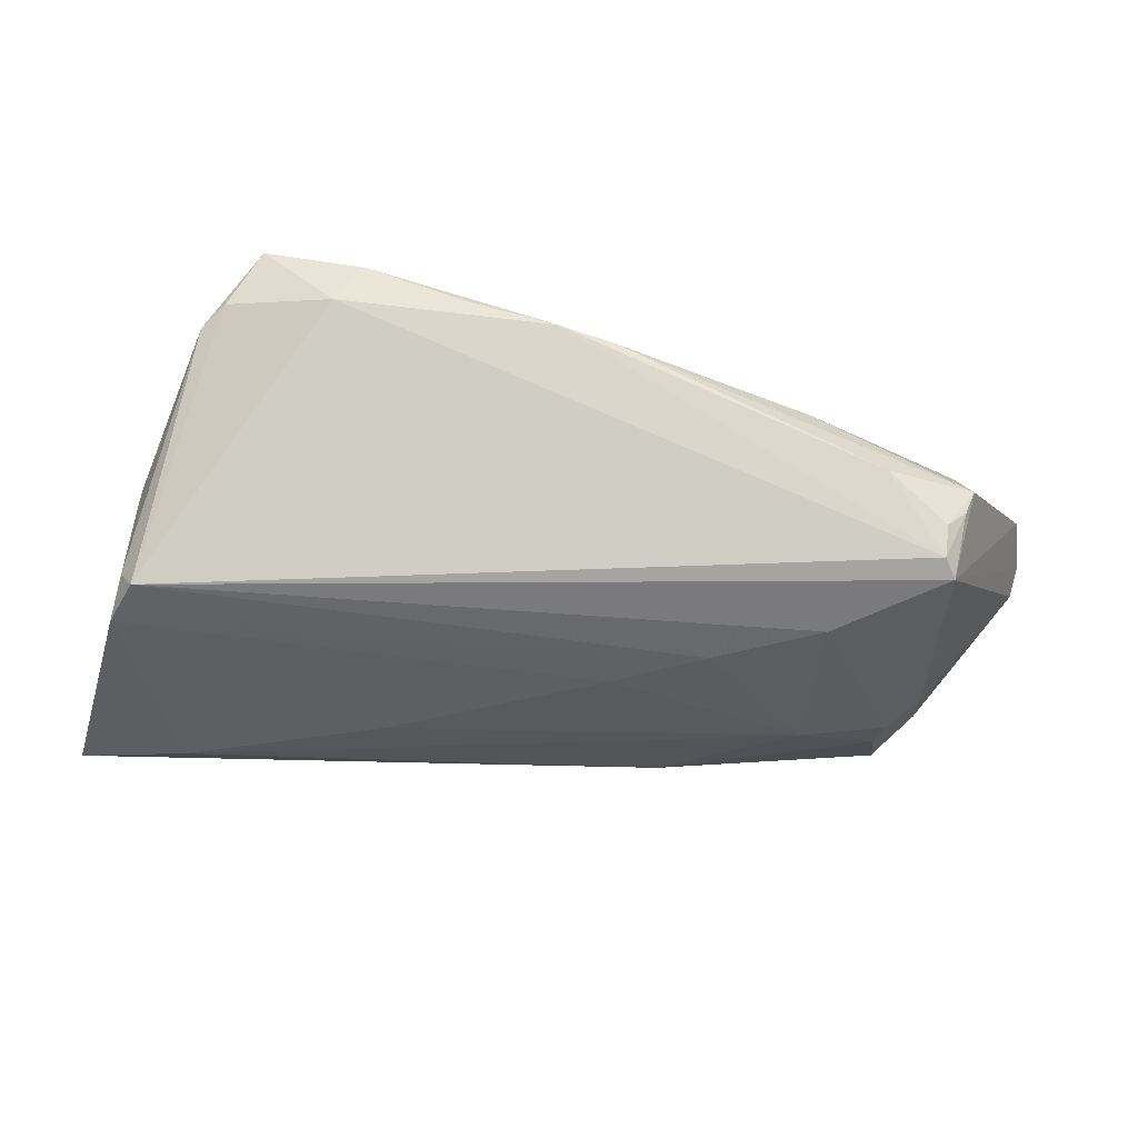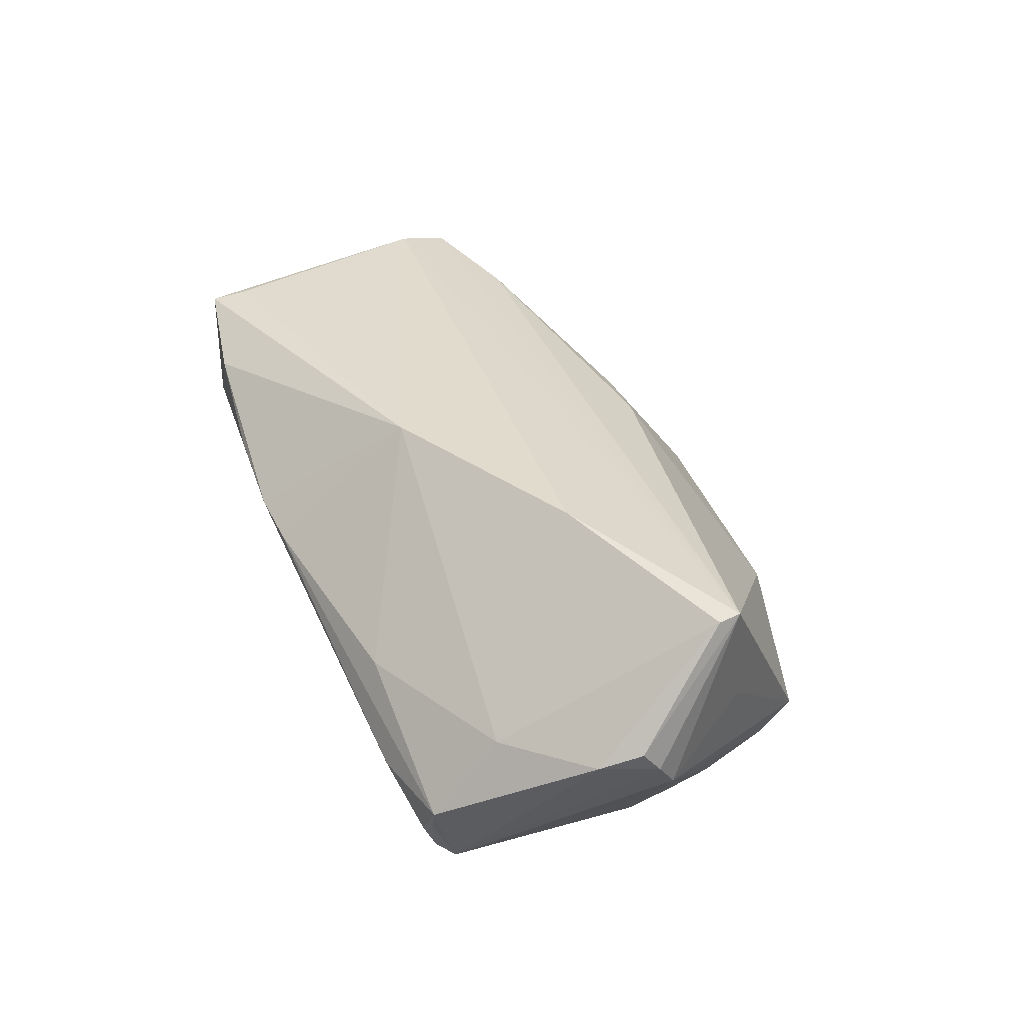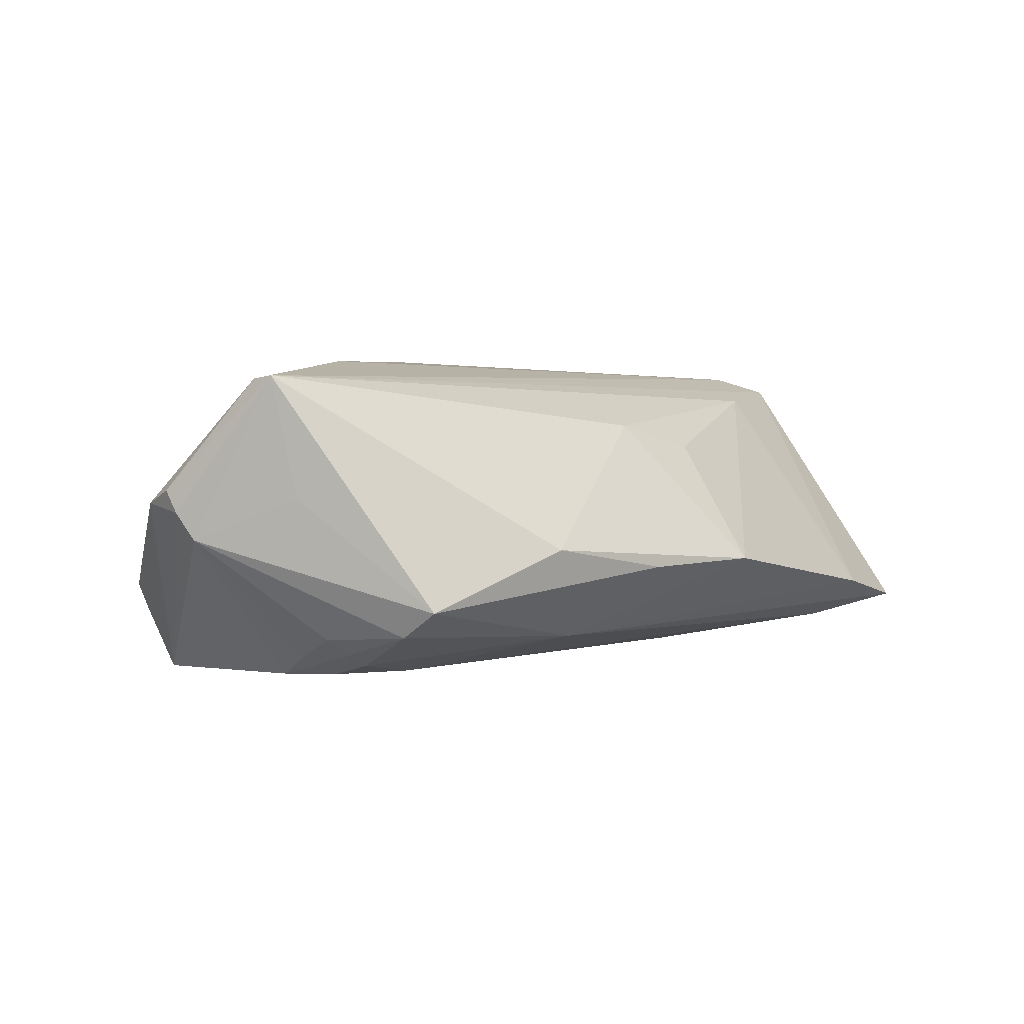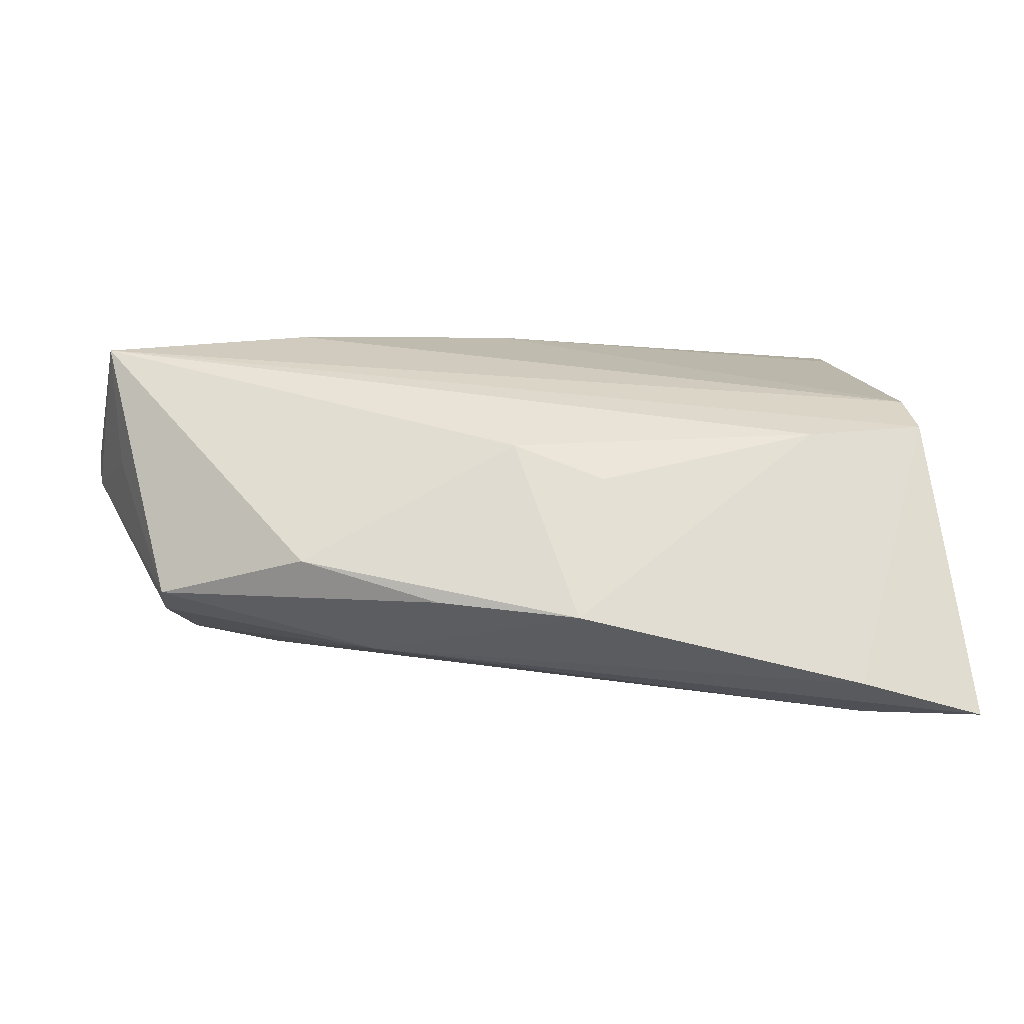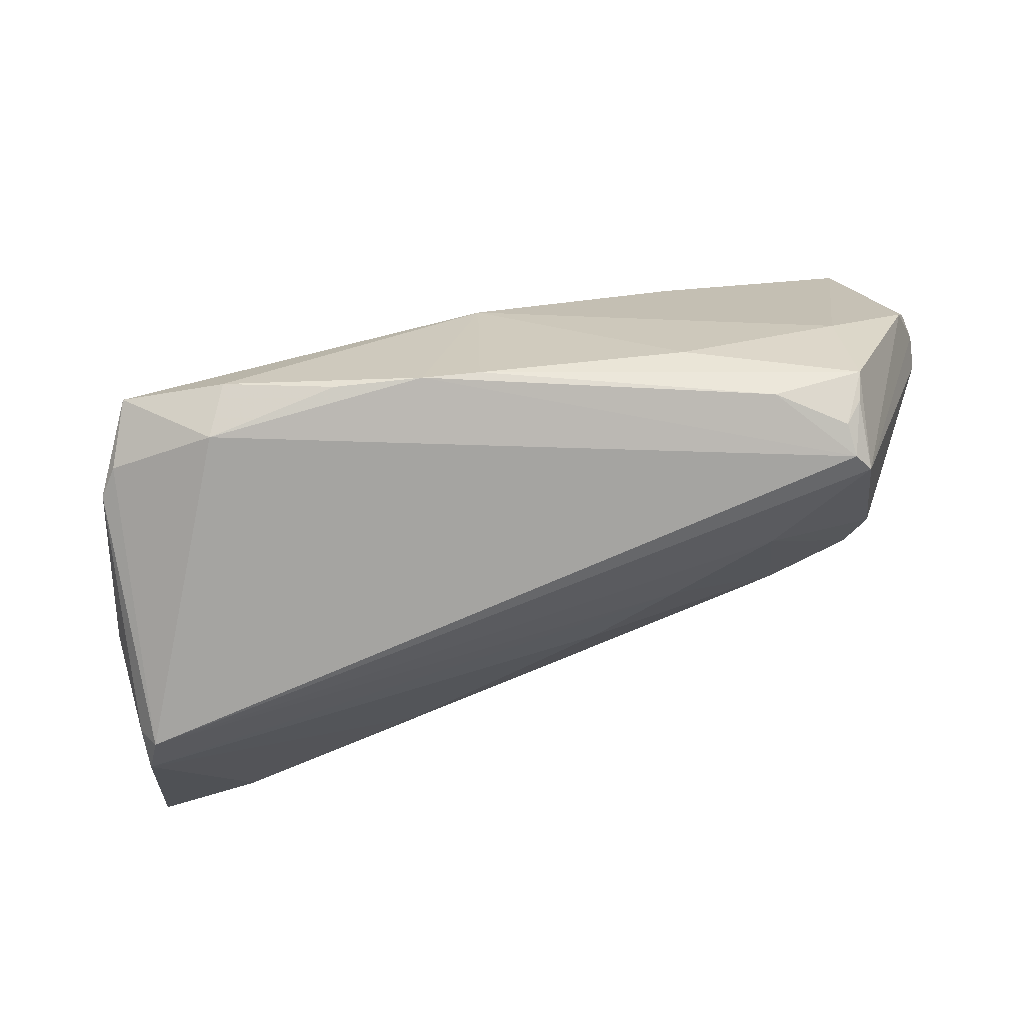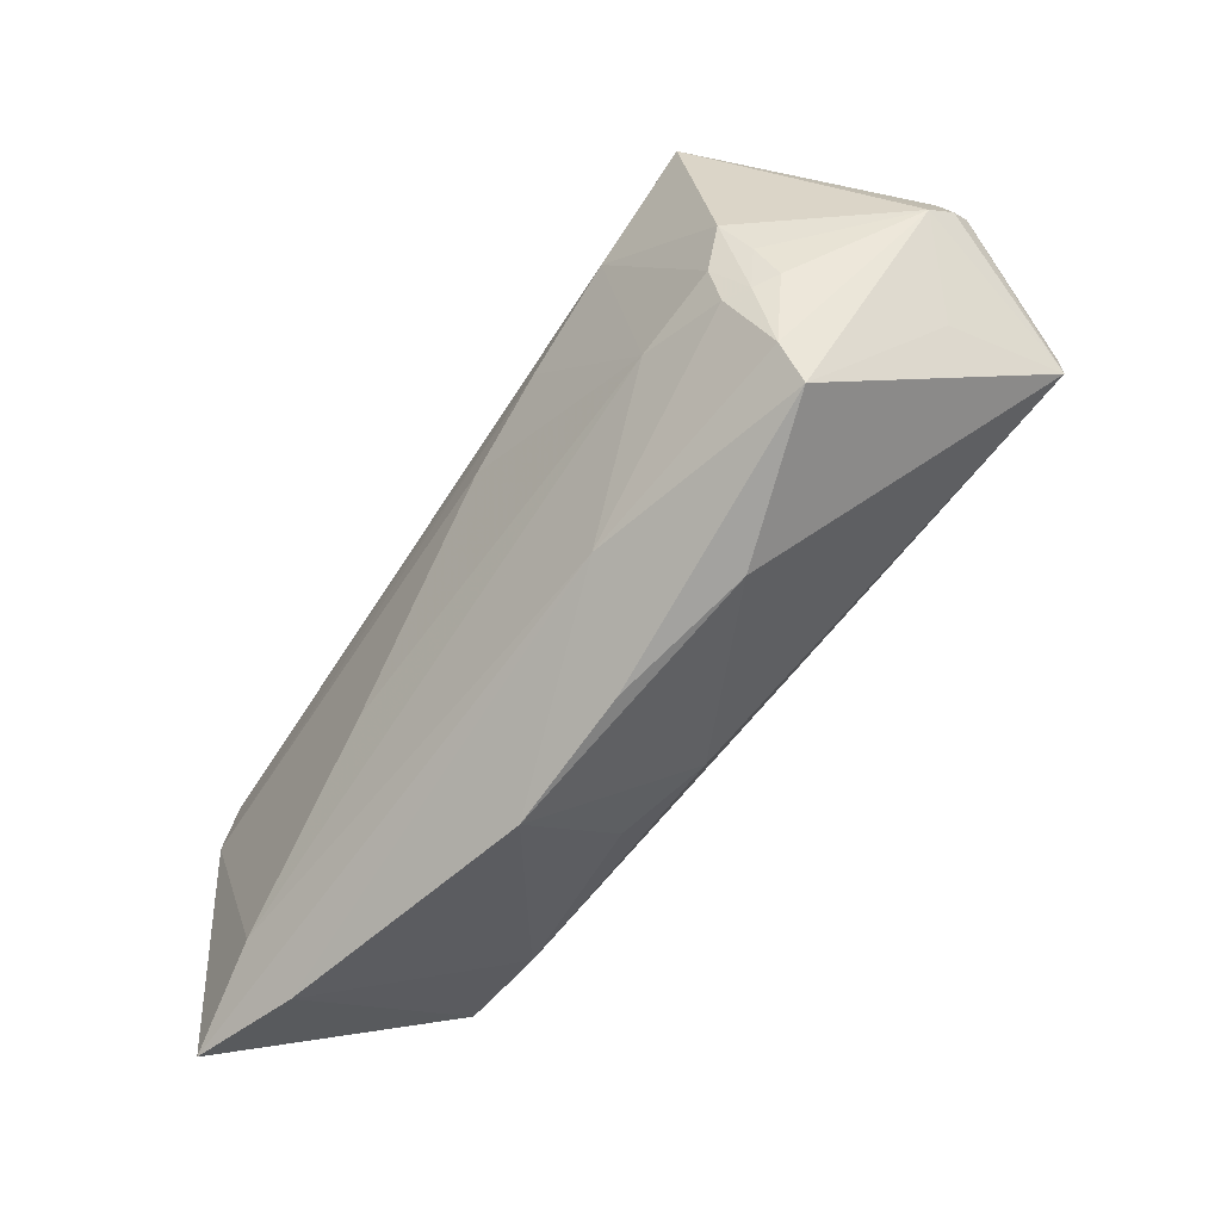
<metadata>
{"format":"obj","ext":"obj","renderer":"f3d","projection":"perspective","resolution":1024,"background":"white","views":[{"elev":-42.8,"azim":167.3,"up":"+Z"},{"elev":36.0,"azim":-117.3,"up":"+Z"},{"elev":4.2,"azim":-56.1,"up":"+Z"},{"elev":-77.8,"azim":-2.9,"up":"+Y"},{"elev":68.2,"azim":161.3,"up":"+Y"},{"elev":-54.1,"azim":-126.1,"up":"+Y"}]}
</metadata>
<code>
v -0.04202 0.02681 -0.01897
v 0.008097 -0.02346 0.00987
v 0.005583 -0.03437 -0.005055
v -0.03349 -0.005961 -0.01793
v -0.04441 0.03071 -0.007977
v 0.01646 0.03082 0.01043
v 0.04171 -0.02809 -0.01691
v -0.04925 -0.005815 -0.0122
v -0.0005755 0.03206 0.006099
v -0.01744 0.009343 -0.02085
v -0.02981 0.01661 -0.02056
v -0.04684 -0.007336 -0.01417
v -0.04397 -0.002806 -0.0173
v 0.04105 0.02042 0.02009
v 0.03392 -0.01803 0.01586
v 0.04504 0.02214 0.01271
v 0.05083 0.0027 -0.01682
v -0.04678 -0.0201 -0.00821
v 0.04705 -0.008256 0.01907
v -0.04616 0.02286 0.002232
v -0.0567 -0.003641 0.01994
v 0.04138 0.02515 0.01983
v -0.003117 -0.02032 0.01299
v 0.006204 0.03206 0.007638
v -0.03326 0.03206 -0.008059
v -0.04049 0.03047 -0.01387
v -0.01919 -0.02154 -0.01387
v -0.05969 0.006108 0.0001362
v 0.01775 -0.01467 -0.01893
v 0.04013 -0.03523 -0.01125
v -0.01152 -0.03056 -0.00503
v -0.04806 -0.001277 -0.01453
v -0.04039 0.02881 -0.01754
v -0.006795 0.002488 -0.02087
v -0.005323 0.01614 0.02174
v 0.05474 -0.03447 -0.01463
v -0.02538 0.02976 0.001761
v -0.05976 0.01049 0.006028
v 0.03257 0.02796 0.0102
v -0.04694 -0.0157 -0.01146
v -0.02865 -0.02634 -0.001727
v -0.05467 -0.005778 0.005352
v 0.0291 0.0285 0.01627
v -0.04306 0.03033 -0.01135
v 0.05161 0.001985 -0.001137
v 0.04741 0.01952 0.01067
v -0.0462 0.003489 -0.01749
v -0.04408 -0.007645 -0.01583
v -0.03222 0.005938 0.02174
v 0.04815 -0.01517 0.01704
v 0.0522 0.00108 -0.01399
v -0.05661 -0.0009553 0.01955
v 0.05268 -0.003581 -0.0175
v -0.06027 0.008432 0.003413
v -0.05764 0.01529 0.004196
f 54 21 38
f 18 41 21
f 21 41 23
f 21 50 19
f 19 49 21
f 22 14 19
f 19 46 22
f 50 46 19
f 52 38 21
f 21 49 52
f 54 1 28
f 1 47 28
f 28 21 54
f 12 47 13
f 26 5 25
f 36 50 30
f 30 27 36
f 3 23 41
f 18 27 3
f 27 30 3
f 40 27 18
f 18 28 40
f 22 39 43
f 25 5 9
f 9 24 25
f 17 39 16
f 16 46 17
f 16 39 22
f 22 46 16
f 7 53 36
f 29 53 7
f 36 27 7
f 45 50 36
f 45 46 50
f 17 46 51
f 51 53 17
f 46 45 51
f 36 53 51
f 51 45 36
f 34 53 29
f 20 52 49
f 42 18 21
f 21 28 42
f 42 28 18
f 8 40 28
f 12 40 8
f 1 5 44
f 5 26 44
f 15 50 21
f 21 23 15
f 15 30 50
f 15 3 30
f 41 18 31
f 31 3 41
f 18 3 31
f 48 12 13
f 48 40 12
f 27 40 48
f 39 24 6
f 6 43 39
f 24 43 6
f 4 34 29
f 4 48 13
f 27 48 4
f 29 7 4
f 4 7 27
f 13 47 11
f 11 4 13
f 11 47 1
f 11 1 17
f 38 52 55
f 52 20 55
f 55 20 5
f 54 38 55
f 55 1 54
f 55 5 1
f 35 20 49
f 22 43 35
f 35 43 24
f 24 9 35
f 35 14 22
f 49 19 35
f 35 19 14
f 37 9 5
f 5 20 37
f 37 35 9
f 20 35 37
f 47 12 32
f 12 8 32
f 32 28 47
f 32 8 28
f 1 44 33
f 33 44 26
f 17 1 33
f 33 39 17
f 33 26 25
f 25 24 33
f 33 24 39
f 23 3 2
f 2 15 23
f 3 15 2
f 34 4 10
f 4 11 10
f 10 11 17
f 17 53 10
f 53 34 10

</code>
